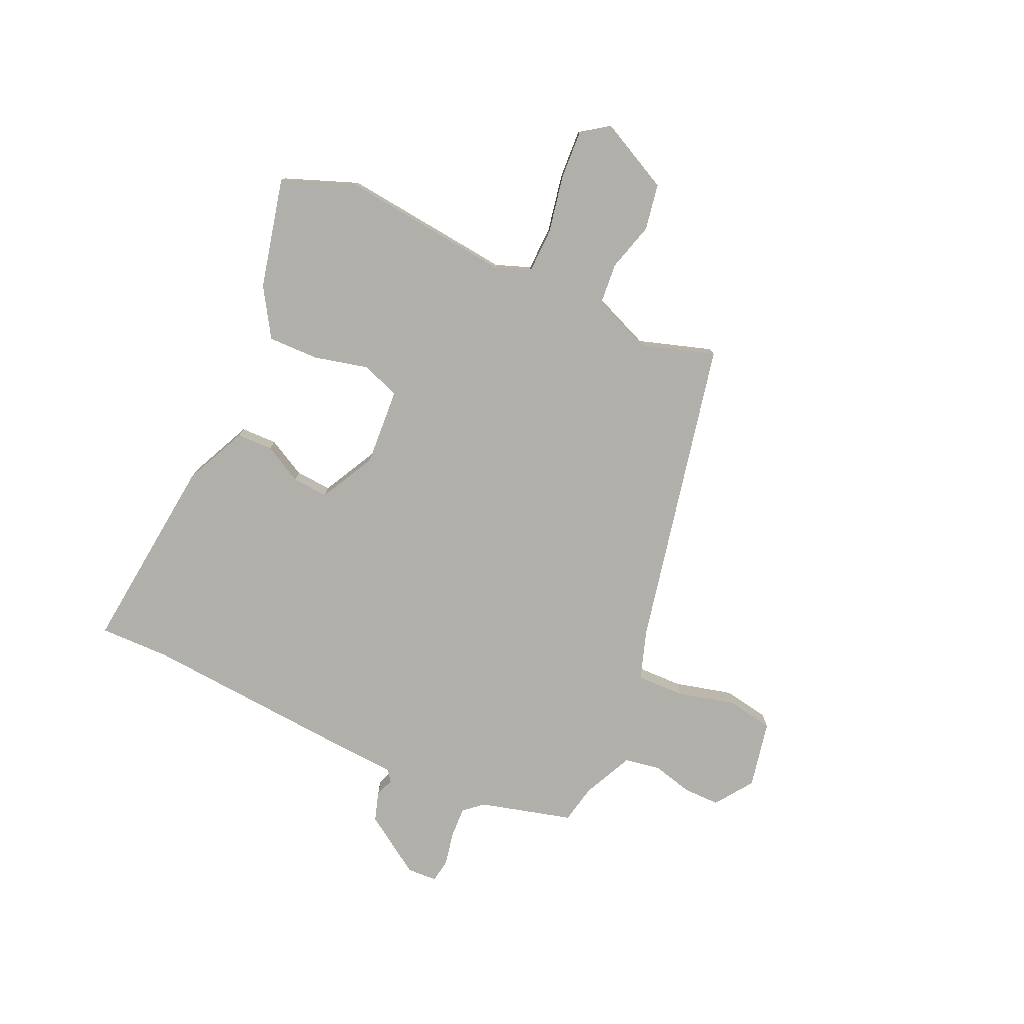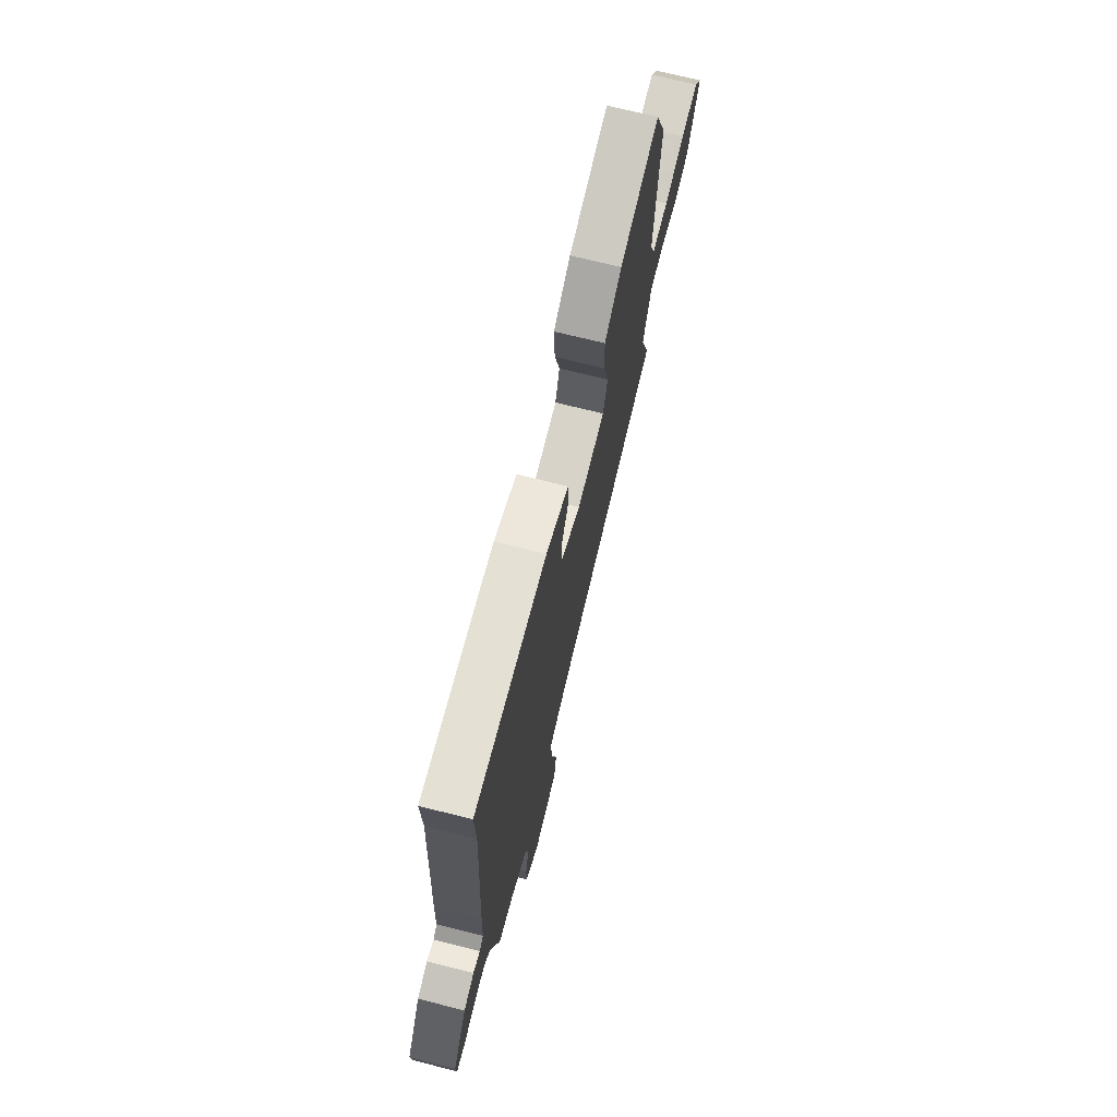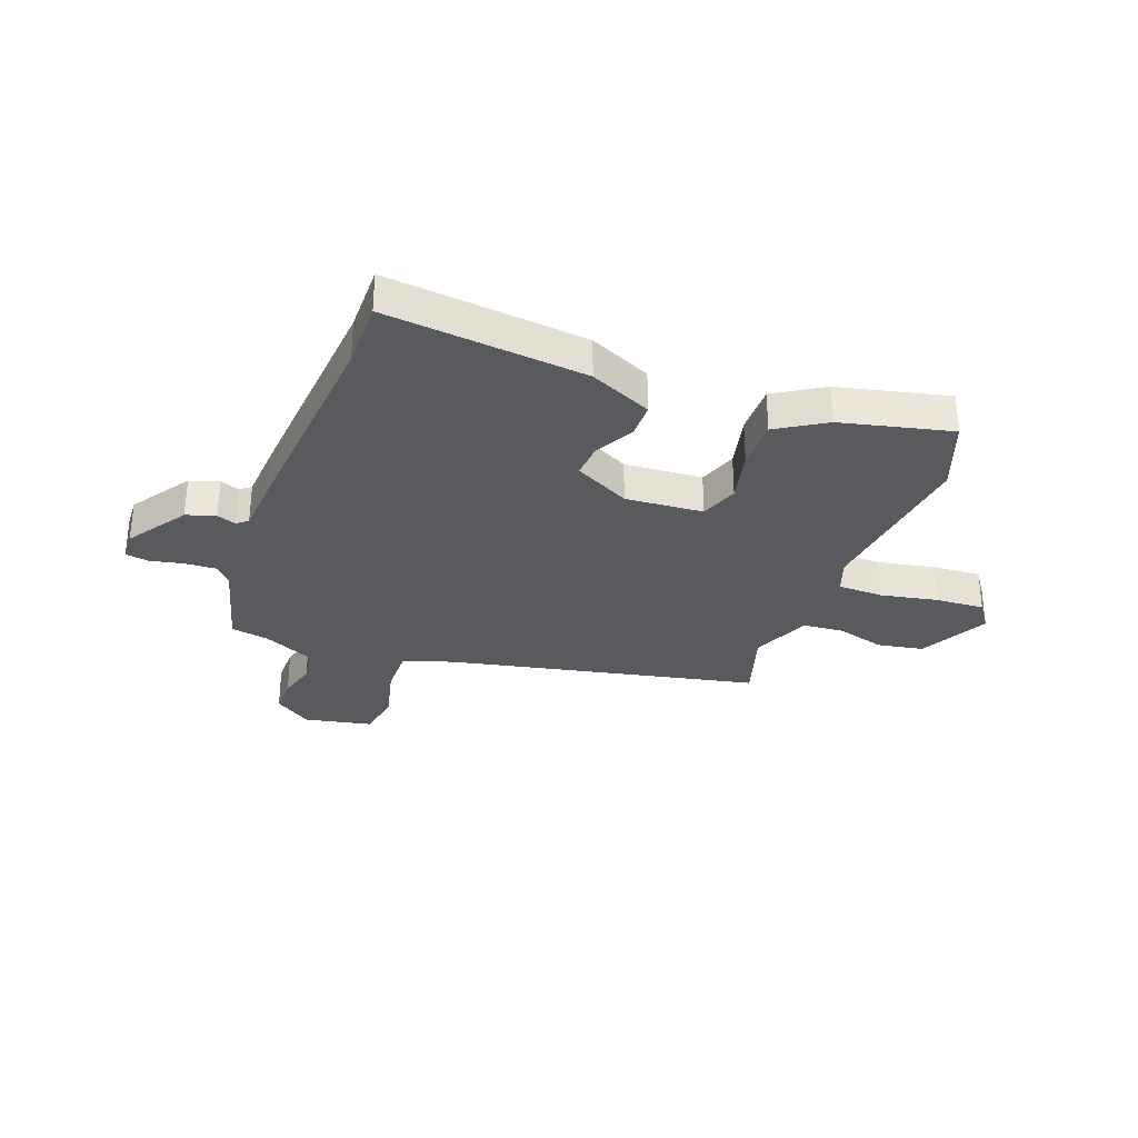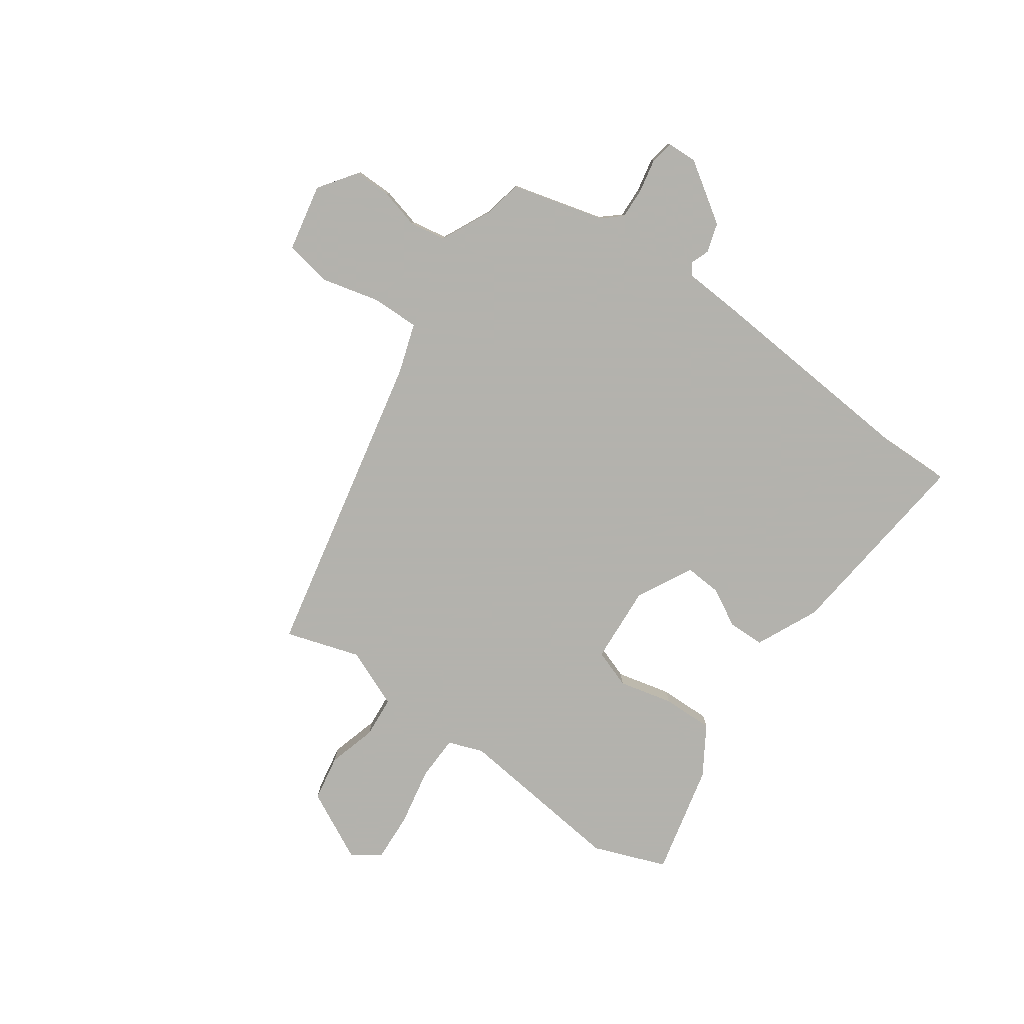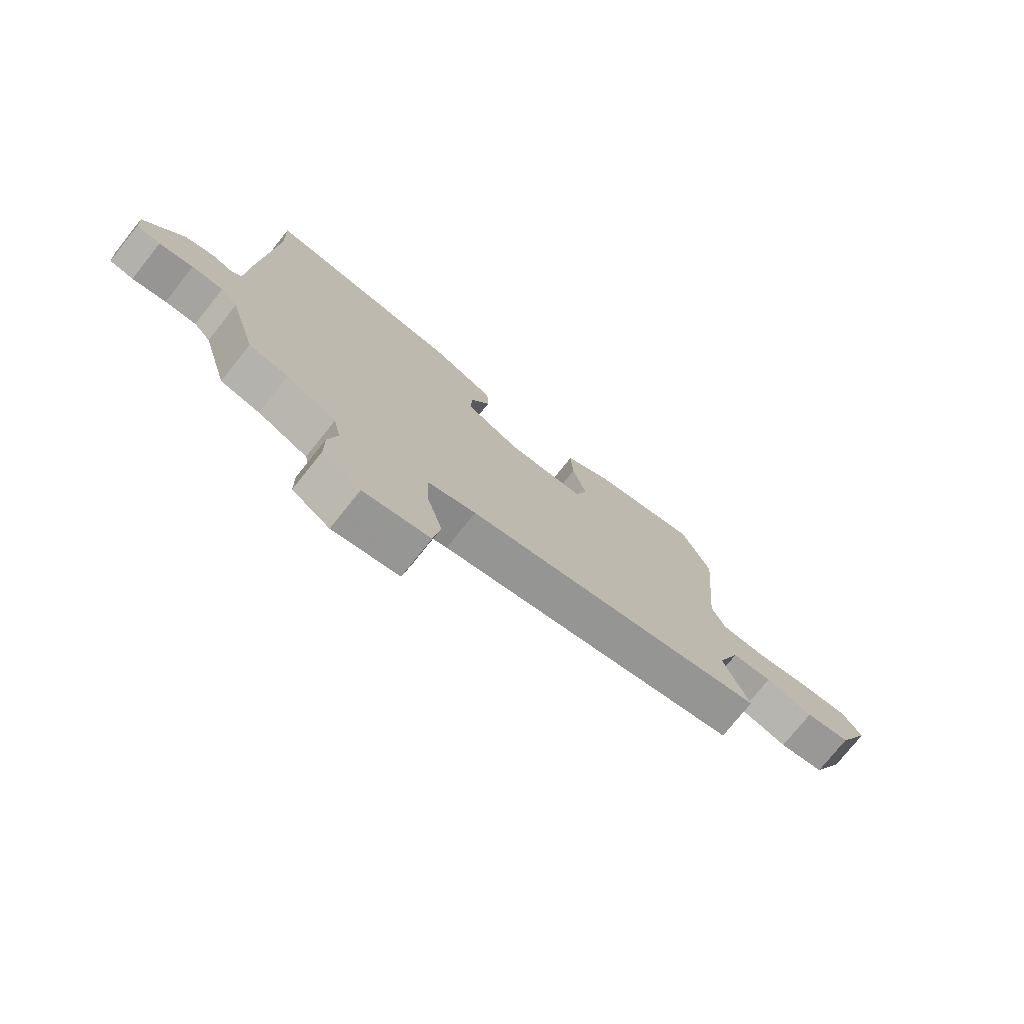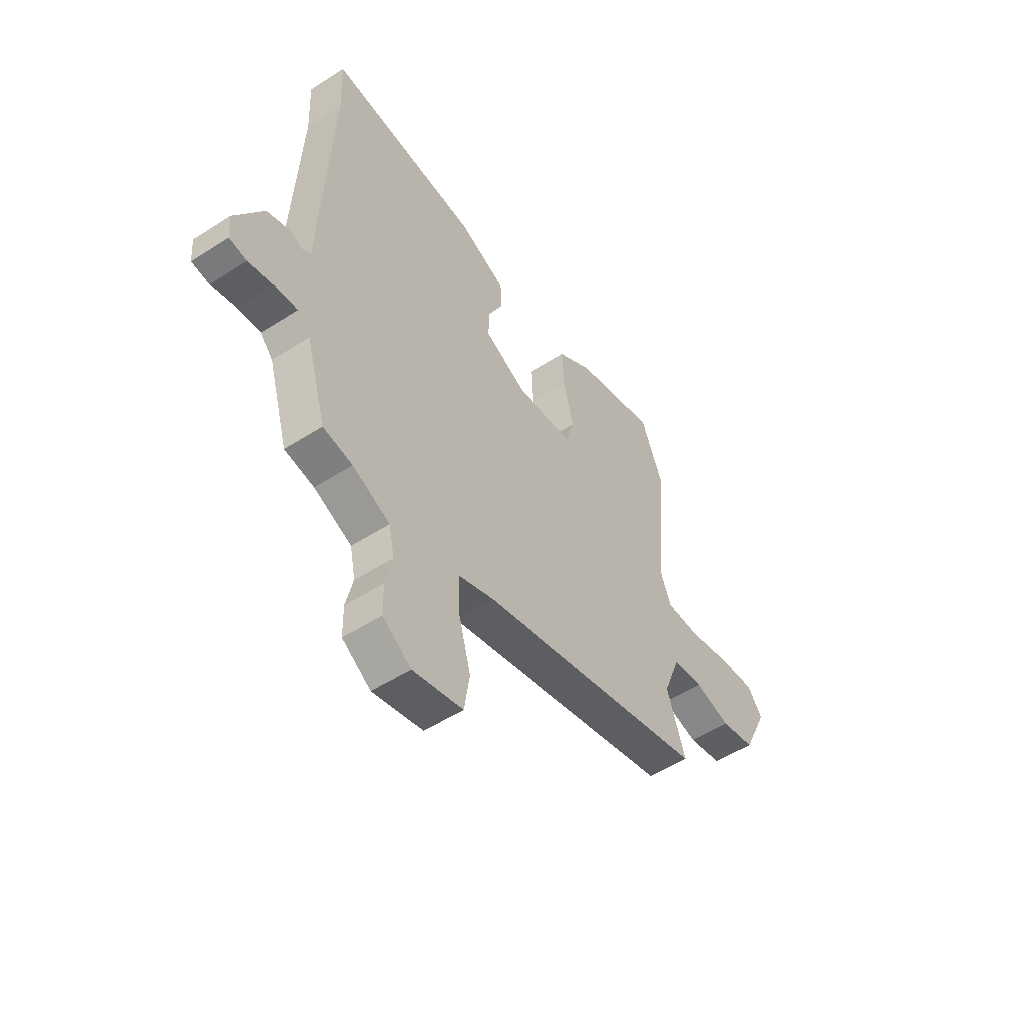
<metadata>
{"format":"obj","ext":"obj","renderer":"f3d","projection":"perspective","resolution":1024,"background":"white","views":[{"elev":-78.0,"azim":64.3,"up":"+Y"},{"elev":70.8,"azim":-75.9,"up":"+Z"},{"elev":-31.0,"azim":-21.8,"up":"+Y"},{"elev":-79.4,"azim":-126.6,"up":"+Y"},{"elev":-75.4,"azim":-38.6,"up":"+Z"},{"elev":-52.1,"azim":-55.2,"up":"+Z"}]}
</metadata>
<code>
v -0.496 0.07 0.395
v -0.501 0.07 0.522
v -0.134 0.07 0.491
v -0.019 0.07 0.441
v -0.016 0.07 0.375
v -0.052 0.07 0.304
v -0.055 0.07 0.238
v 0.048 0.07 0.187
v 0.19 0.07 0.2
v 0.213 0.07 0.271
v 0.187 0.07 0.369
v 0.183 0.07 0.462
v 0.27 0.07 0.519
v 0.471 0.07 0.571
v 0.525 0.07 0.439
v 0.498 0.07 0.126
v 0.523 0.07 0.063
v 0.606 0.07 0.063
v 0.711 0.07 0.086
v 0.8 0.07 0.093
v 0.837 0.07 0.043
v 0.776 0.07 -0.086
v 0.692 0.07 -0.103
v 0.603 0.07 -0.08
v 0.528 0.07 -0.088
v 0.486 0.07 -0.197
v 0.532 0.07 -0.331
v -0.031 0.07 -0.464
v -0.121 0.07 -0.496
v -0.117 0.07 -0.584
v -0.088 0.07 -0.689
v -0.101 0.07 -0.774
v -0.224 0.07 -0.802
v -0.294 0.07 -0.755
v -0.295 0.07 -0.687
v -0.278 0.07 -0.614
v -0.291 0.07 -0.549
v -0.383 0.07 -0.508
v -0.455 0.07 -0.495
v -0.504 0.07 -0.327
v -0.535 0.07 -0.293
v -0.592 0.07 -0.297
v -0.653 0.07 -0.311
v -0.696 0.07 -0.305
v -0.7 0.07 -0.25
v -0.63 0.07 -0.139
v -0.577 0.07 -0.121
v -0.542 0.07 -0.133
v -0.522 0.07 -0.117
v -0.518 0.07 -0.011
v -0.496 0 0.395
v -0.501 0 0.522
v -0.134 0 0.491
v -0.019 0 0.441
v -0.016 0 0.375
v -0.052 0 0.304
v -0.055 0 0.238
v 0.048 0 0.187
v 0.19 0 0.2
v 0.213 0 0.271
v 0.187 0 0.369
v 0.183 0 0.462
v 0.27 0 0.519
v 0.471 0 0.571
v 0.525 0 0.439
v 0.498 0 0.126
v 0.523 0 0.063
v 0.606 0 0.063
v 0.711 0 0.086
v 0.8 0 0.093
v 0.837 0 0.043
v 0.776 0 -0.086
v 0.692 0 -0.103
v 0.603 0 -0.08
v 0.528 0 -0.088
v 0.486 0 -0.197
v 0.532 0 -0.331
v -0.031 0 -0.464
v -0.121 0 -0.496
v -0.117 0 -0.584
v -0.088 0 -0.689
v -0.101 0 -0.774
v -0.224 0 -0.802
v -0.294 0 -0.755
v -0.295 0 -0.687
v -0.278 0 -0.614
v -0.291 0 -0.549
v -0.383 0 -0.508
v -0.455 0 -0.495
v -0.504 0 -0.327
v -0.535 0 -0.293
v -0.592 0 -0.297
v -0.653 0 -0.311
v -0.696 0 -0.305
v -0.7 0 -0.25
v -0.63 0 -0.139
v -0.577 0 -0.121
v -0.542 0 -0.133
v -0.522 0 -0.117
v -0.518 0 -0.011
f 49 50 1
f 45 46 47 48
f 43 44 45 48
f 42 43 48 49
f 41 42 49
f 40 41 49
f 38 39 40 49
f 37 38 49 1
f 33 34 35 36
f 33 36 37
f 30 31 32 33
f 29 30 33 37
f 28 29 37 1
f 26 27 28 1
f 21 22 23 24
f 21 24 25
f 18 19 20 21
f 17 18 21 25
f 16 17 25 26
f 14 15 16
f 10 11 12 13
f 10 13 14 16
f 3 4 5 6
f 3 6 7
f 2 3 7
f 1 2 7
f 26 1 7 8
f 9 10 16 26
f 8 9 26
f 51 100 99
f 98 97 96 95
f 98 95 94 93
f 99 98 93 92
f 99 92 91
f 99 91 90
f 99 90 89 88
f 51 99 88 87
f 86 85 84 83
f 87 86 83
f 83 82 81 80
f 87 83 80 79
f 51 87 79 78
f 51 78 77 76
f 74 73 72 71
f 75 74 71
f 71 70 69 68
f 75 71 68 67
f 76 75 67 66
f 66 65 64
f 63 62 61 60
f 66 64 63 60
f 56 55 54 53
f 57 56 53
f 57 53 52
f 57 52 51
f 58 57 51 76
f 76 66 60 59
f 76 59 58
f 1 51 52 2
f 2 52 53 3
f 3 53 54 4
f 4 54 55 5
f 5 55 56 6
f 6 56 57 7
f 7 57 58 8
f 8 58 59 9
f 9 59 60 10
f 10 60 61 11
f 11 61 62 12
f 12 62 63 13
f 13 63 64 14
f 14 64 65 15
f 15 65 66 16
f 16 66 67 17
f 17 67 68 18
f 18 68 69 19
f 19 69 70 20
f 20 70 71 21
f 21 71 72 22
f 22 72 73 23
f 23 73 74 24
f 24 74 75 25
f 25 75 76 26
f 26 76 77 27
f 27 77 78 28
f 28 78 79 29
f 29 79 80 30
f 30 80 81 31
f 31 81 82 32
f 32 82 83 33
f 33 83 84 34
f 34 84 85 35
f 35 85 86 36
f 36 86 87 37
f 37 87 88 38
f 38 88 89 39
f 39 89 90 40
f 40 90 91 41
f 41 91 92 42
f 42 92 93 43
f 43 93 94 44
f 44 94 95 45
f 45 95 96 46
f 46 96 97 47
f 47 97 98 48
f 48 98 99 49
f 49 99 100 50
f 50 100 51 1

</code>
